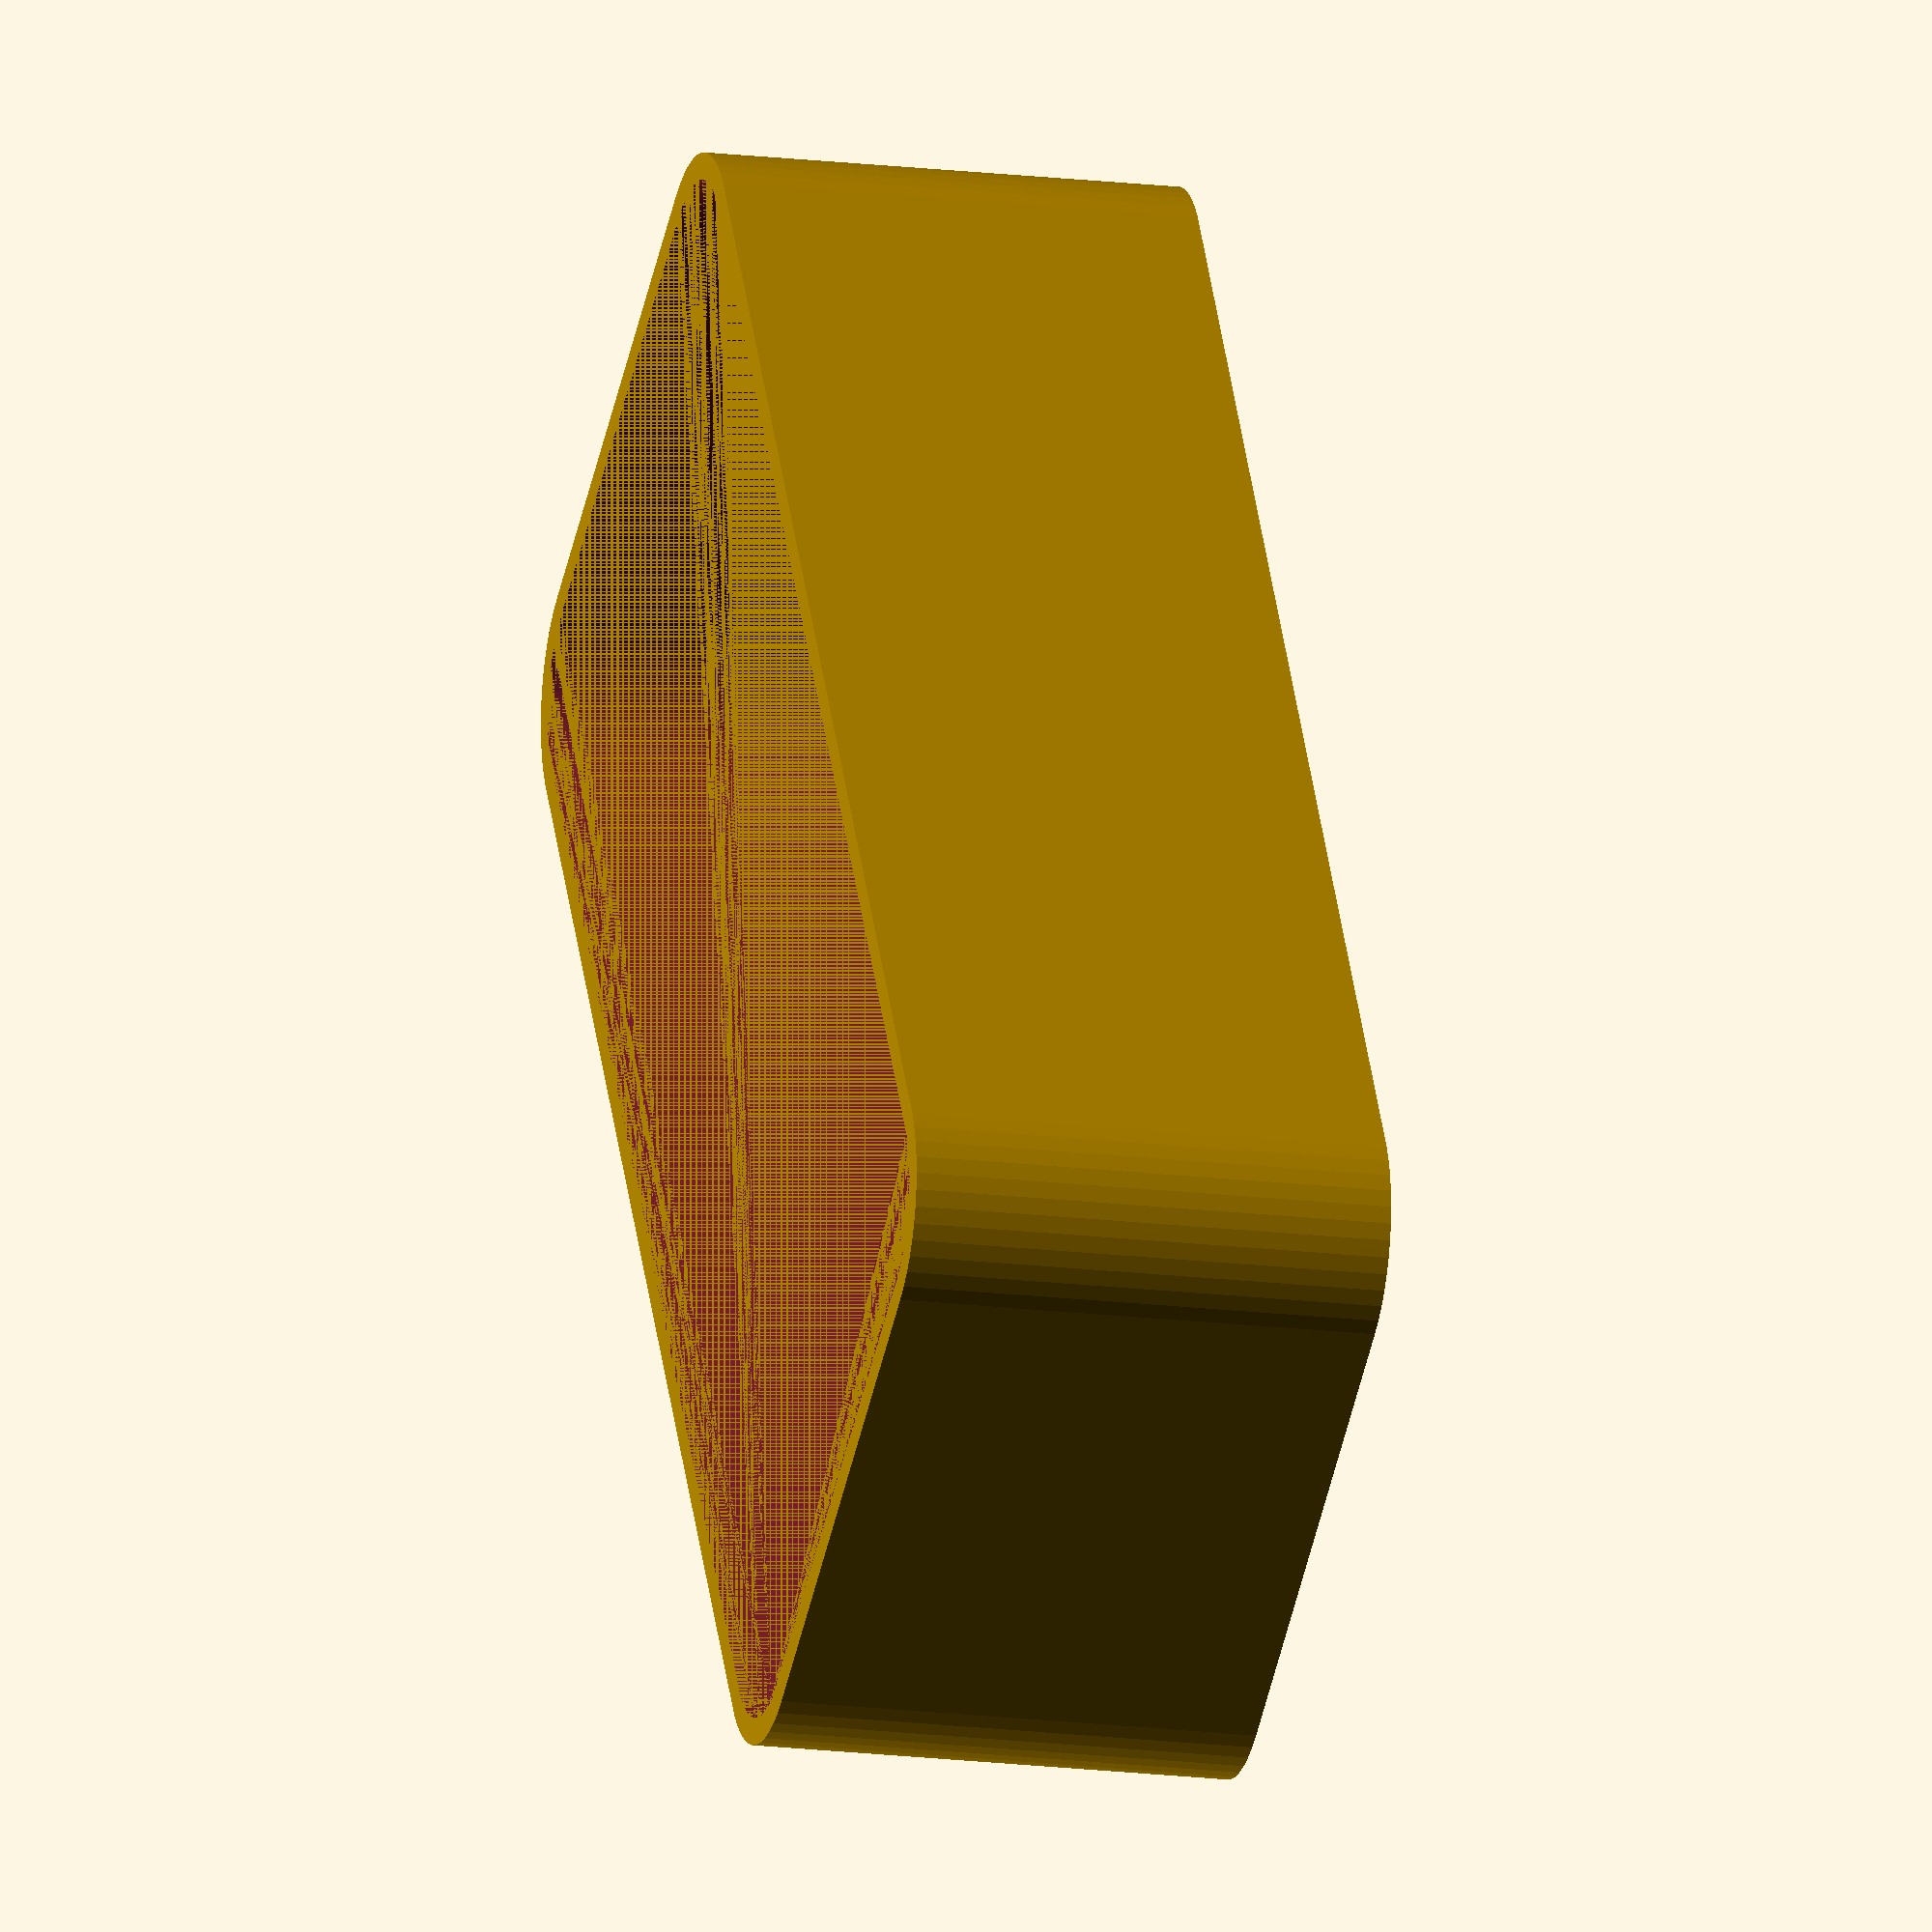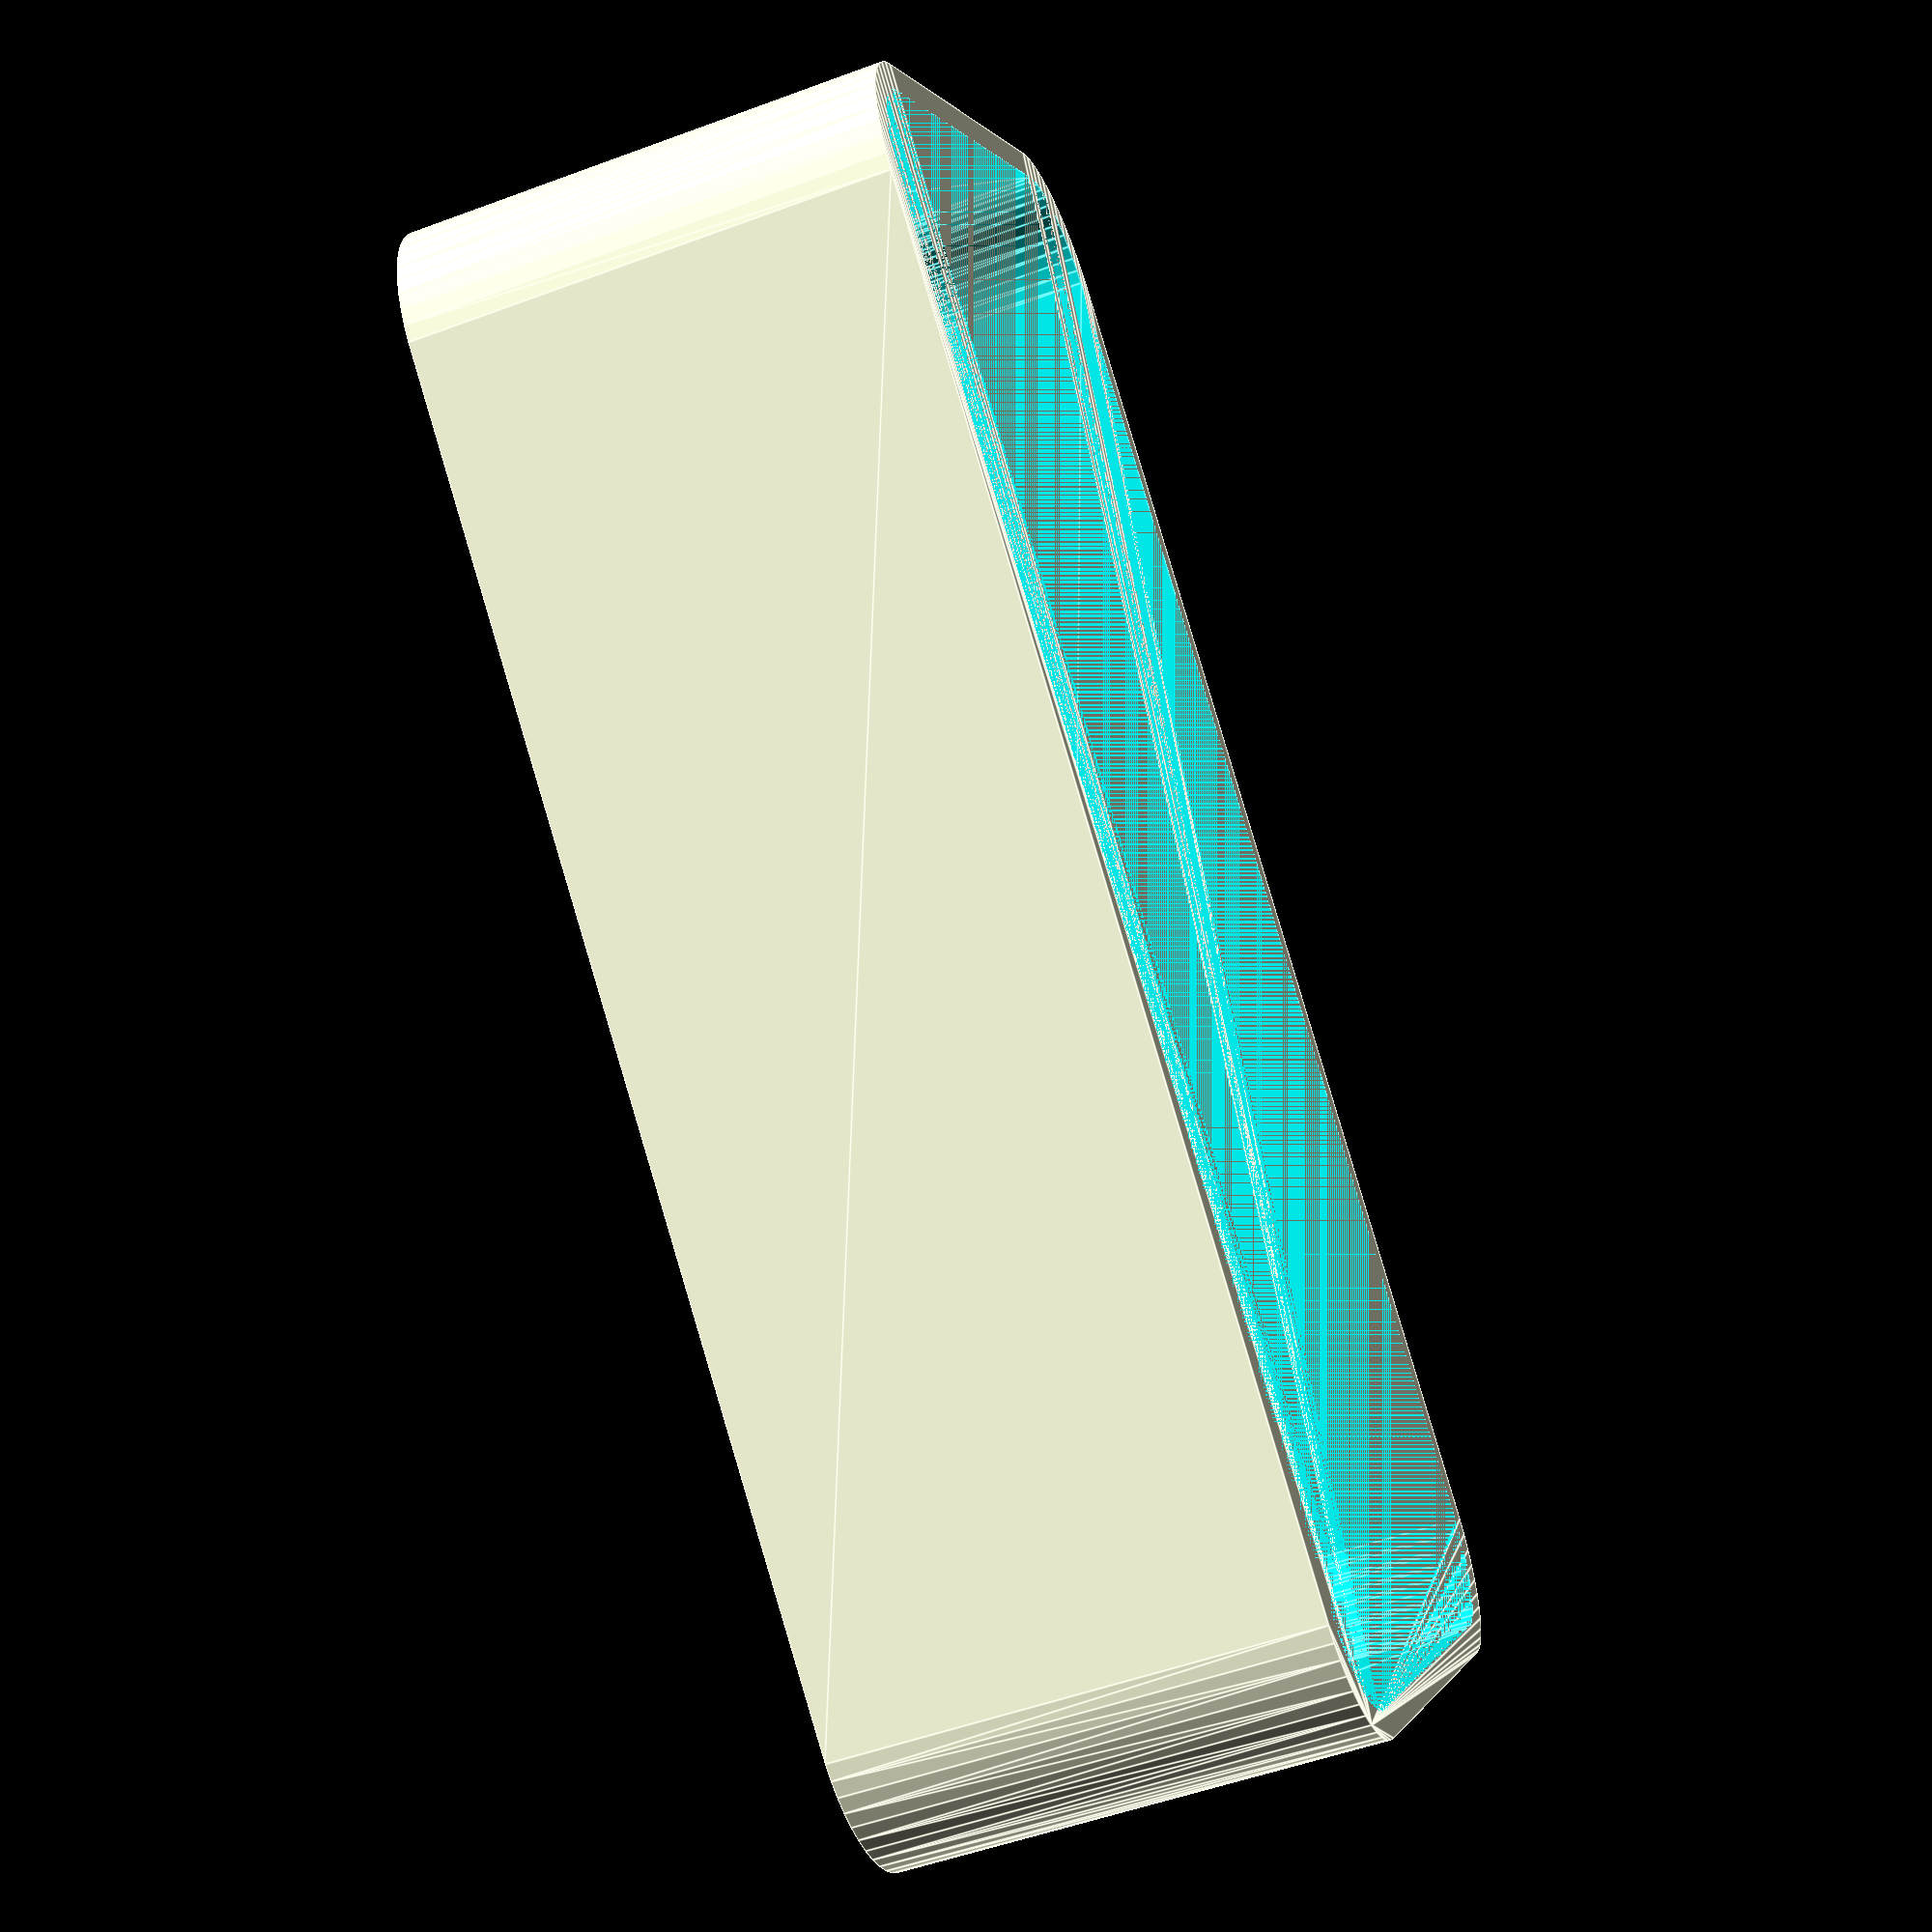
<openscad>
$fn = 50;


difference() {
	union() {
		hull() {
			translate(v = [-25.0000000000, 10.0000000000, 0]) {
				cylinder(h = 18, r = 5);
			}
			translate(v = [25.0000000000, 10.0000000000, 0]) {
				cylinder(h = 18, r = 5);
			}
			translate(v = [-25.0000000000, -10.0000000000, 0]) {
				cylinder(h = 18, r = 5);
			}
			translate(v = [25.0000000000, -10.0000000000, 0]) {
				cylinder(h = 18, r = 5);
			}
		}
	}
	union() {
		translate(v = [0, 0, 2]) {
			hull() {
				translate(v = [-25.0000000000, 10.0000000000, 0]) {
					cylinder(h = 16, r = 4);
				}
				translate(v = [25.0000000000, 10.0000000000, 0]) {
					cylinder(h = 16, r = 4);
				}
				translate(v = [-25.0000000000, -10.0000000000, 0]) {
					cylinder(h = 16, r = 4);
				}
				translate(v = [25.0000000000, -10.0000000000, 0]) {
					cylinder(h = 16, r = 4);
				}
			}
		}
	}
}
</openscad>
<views>
elev=195.8 azim=237.8 roll=104.9 proj=o view=solid
elev=51.3 azim=40.4 roll=292.0 proj=p view=edges
</views>
